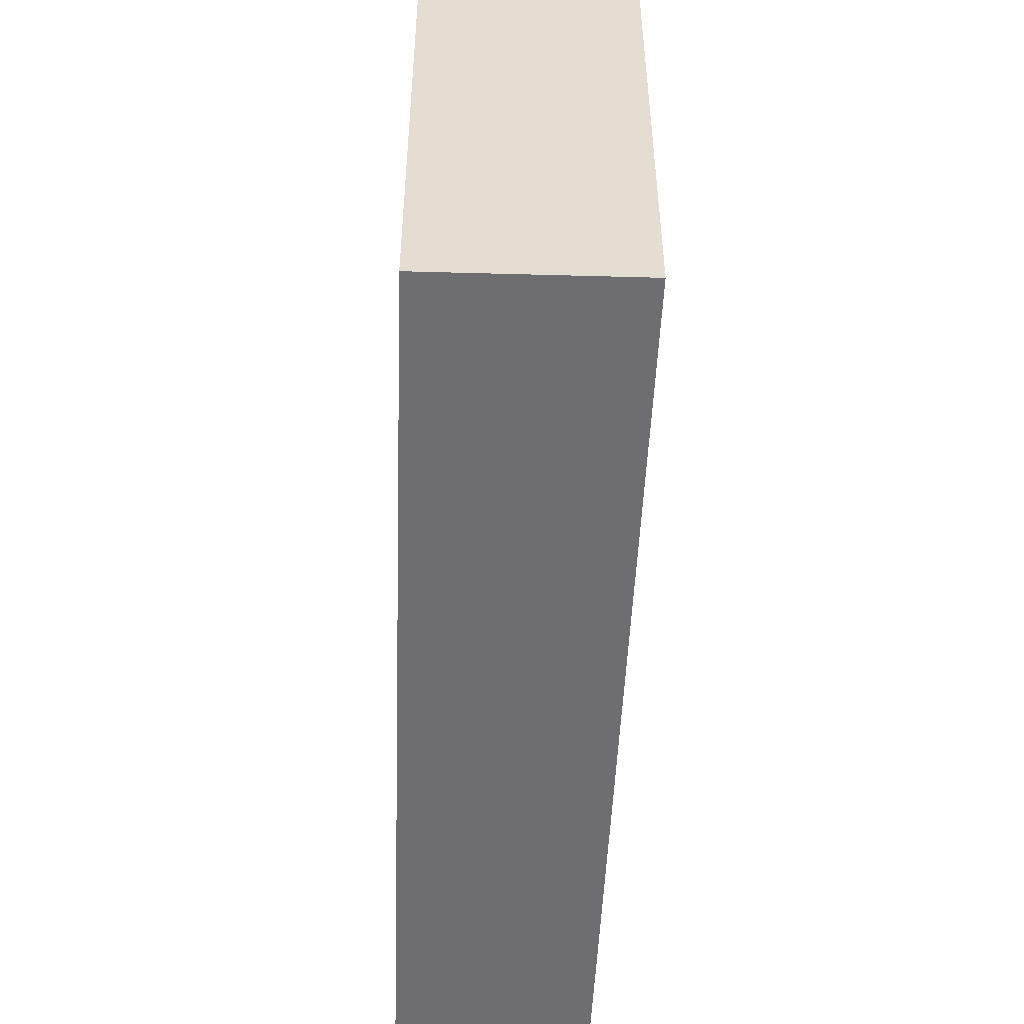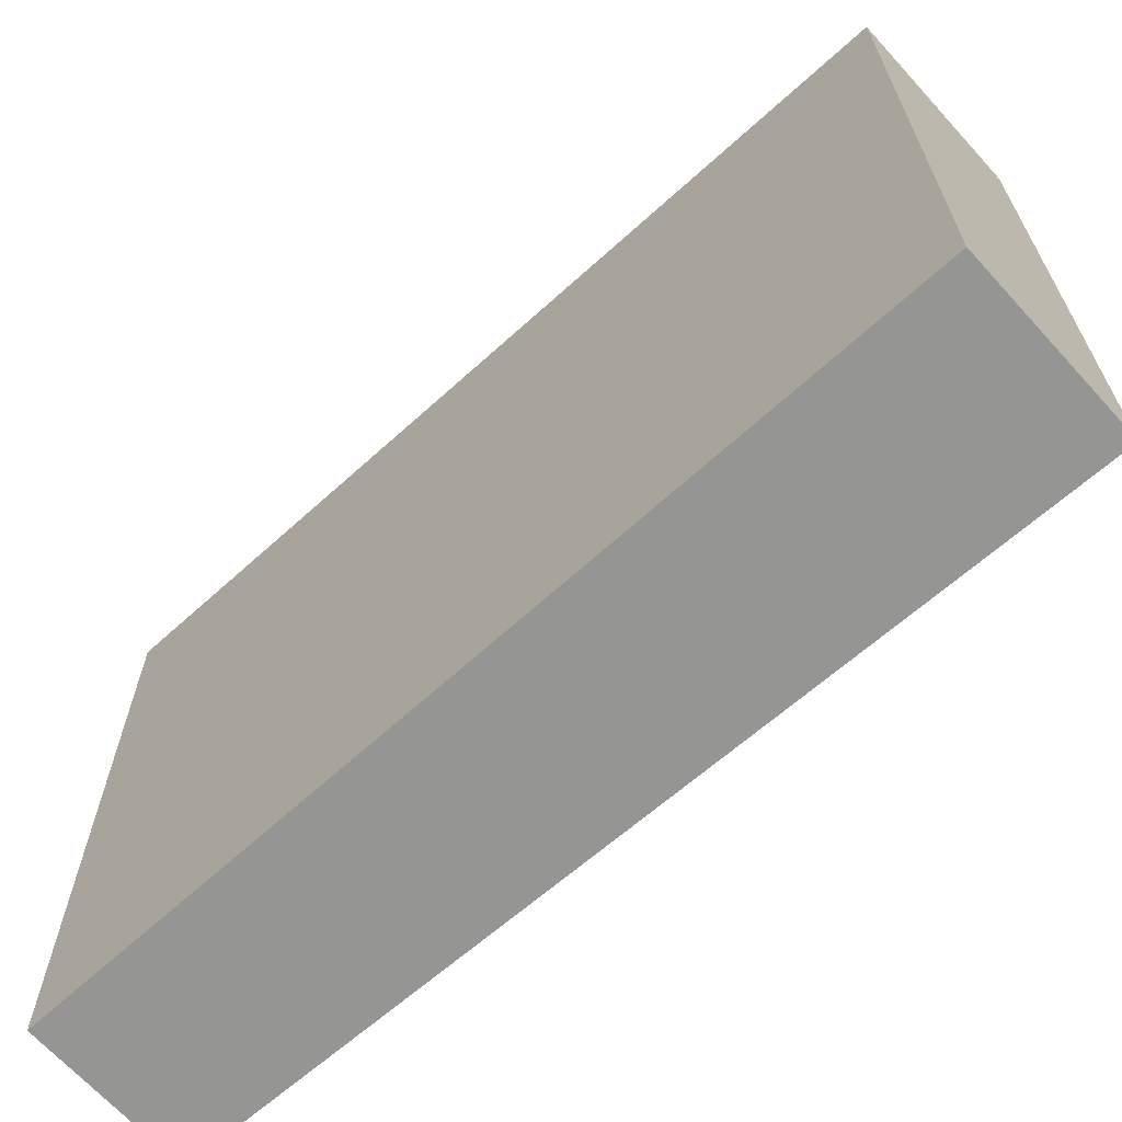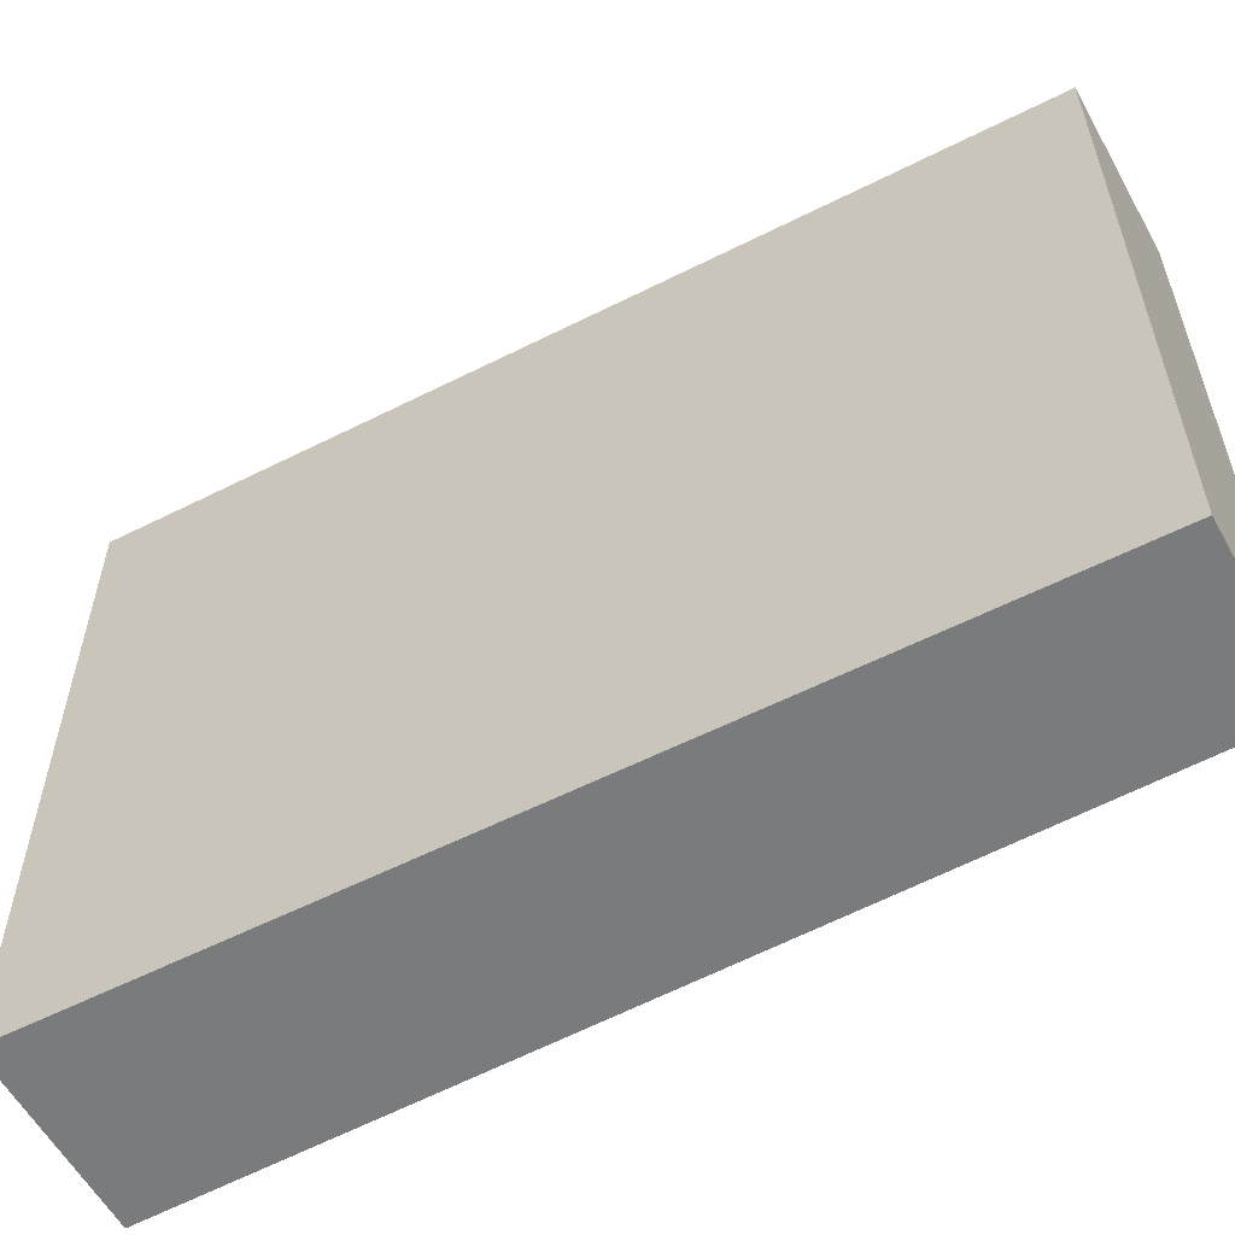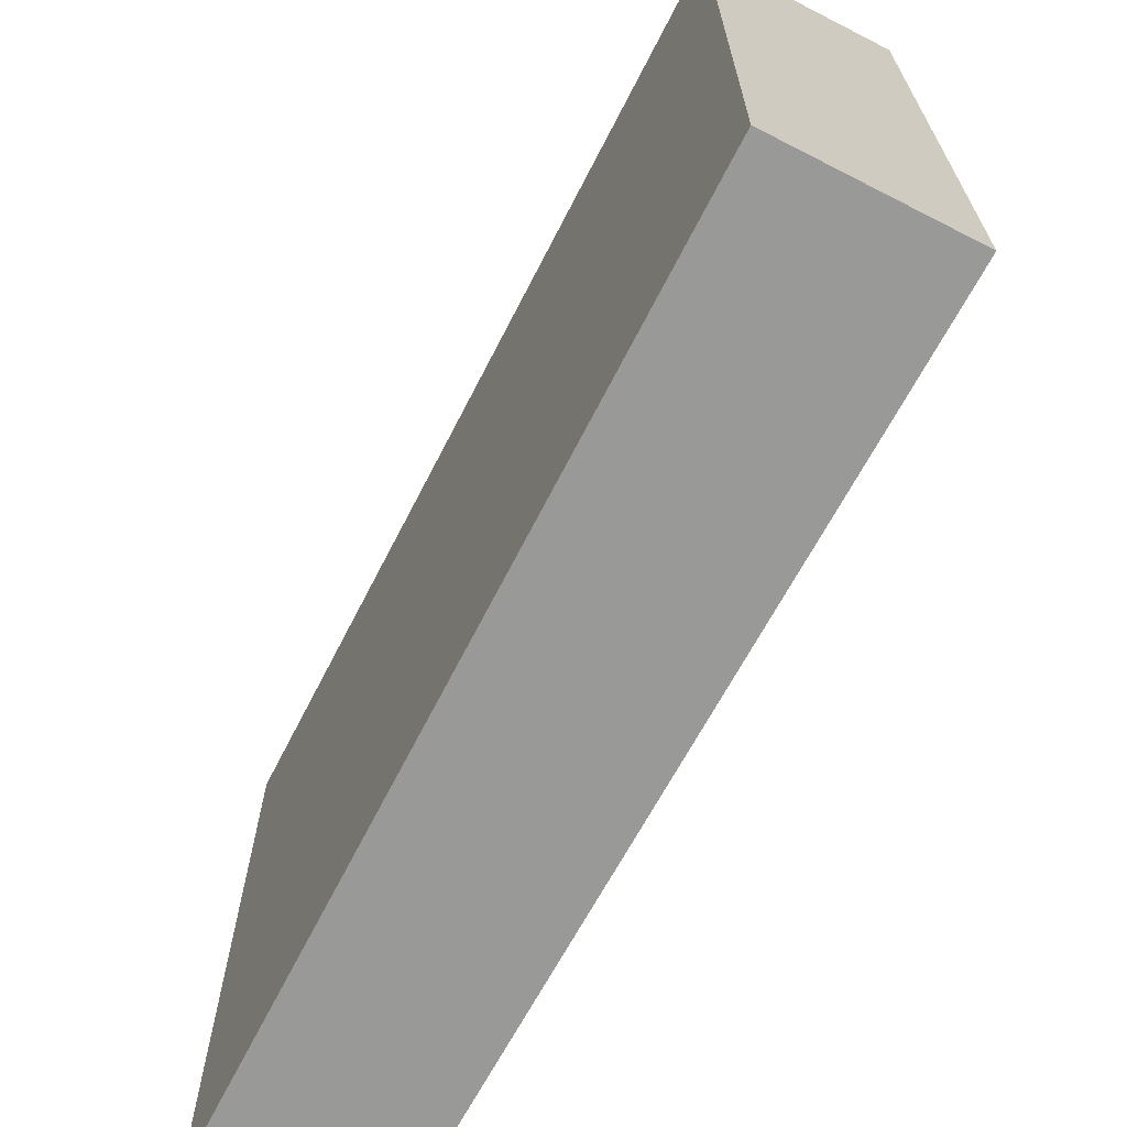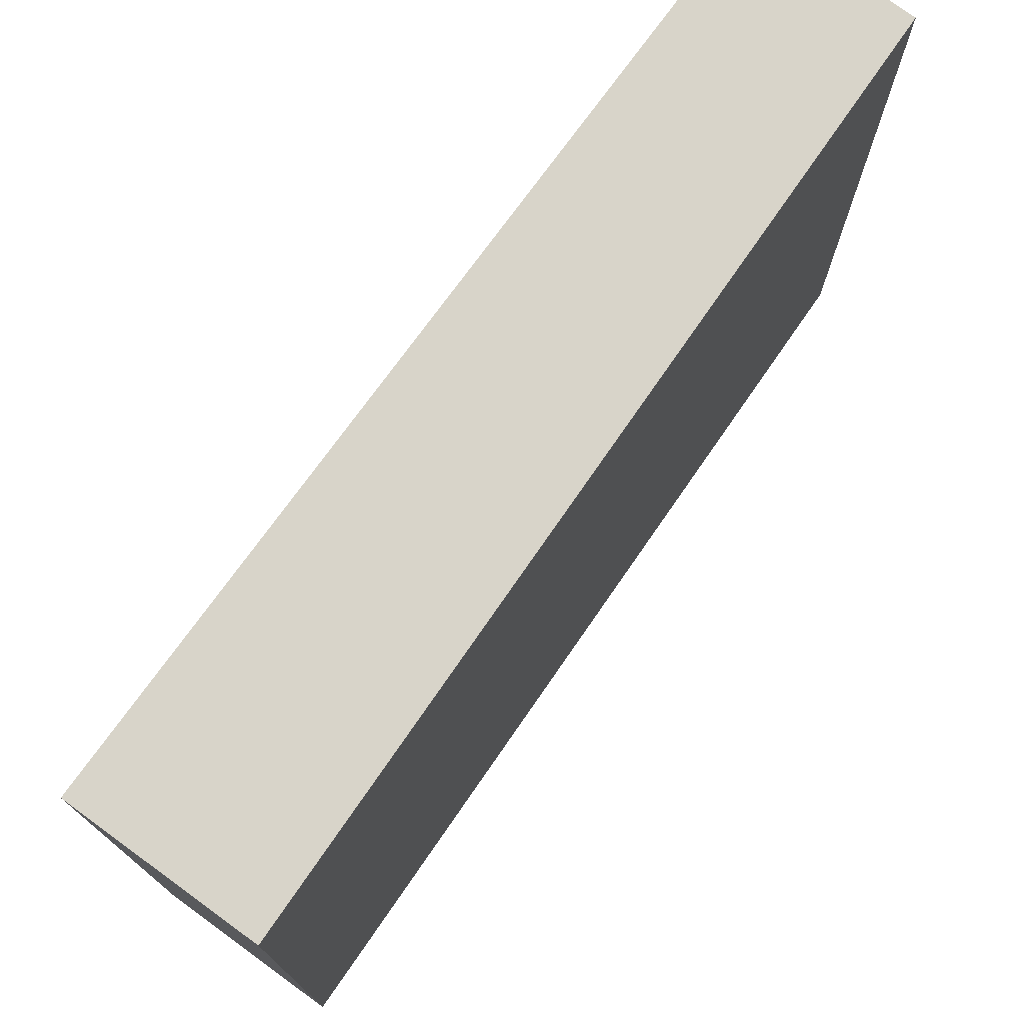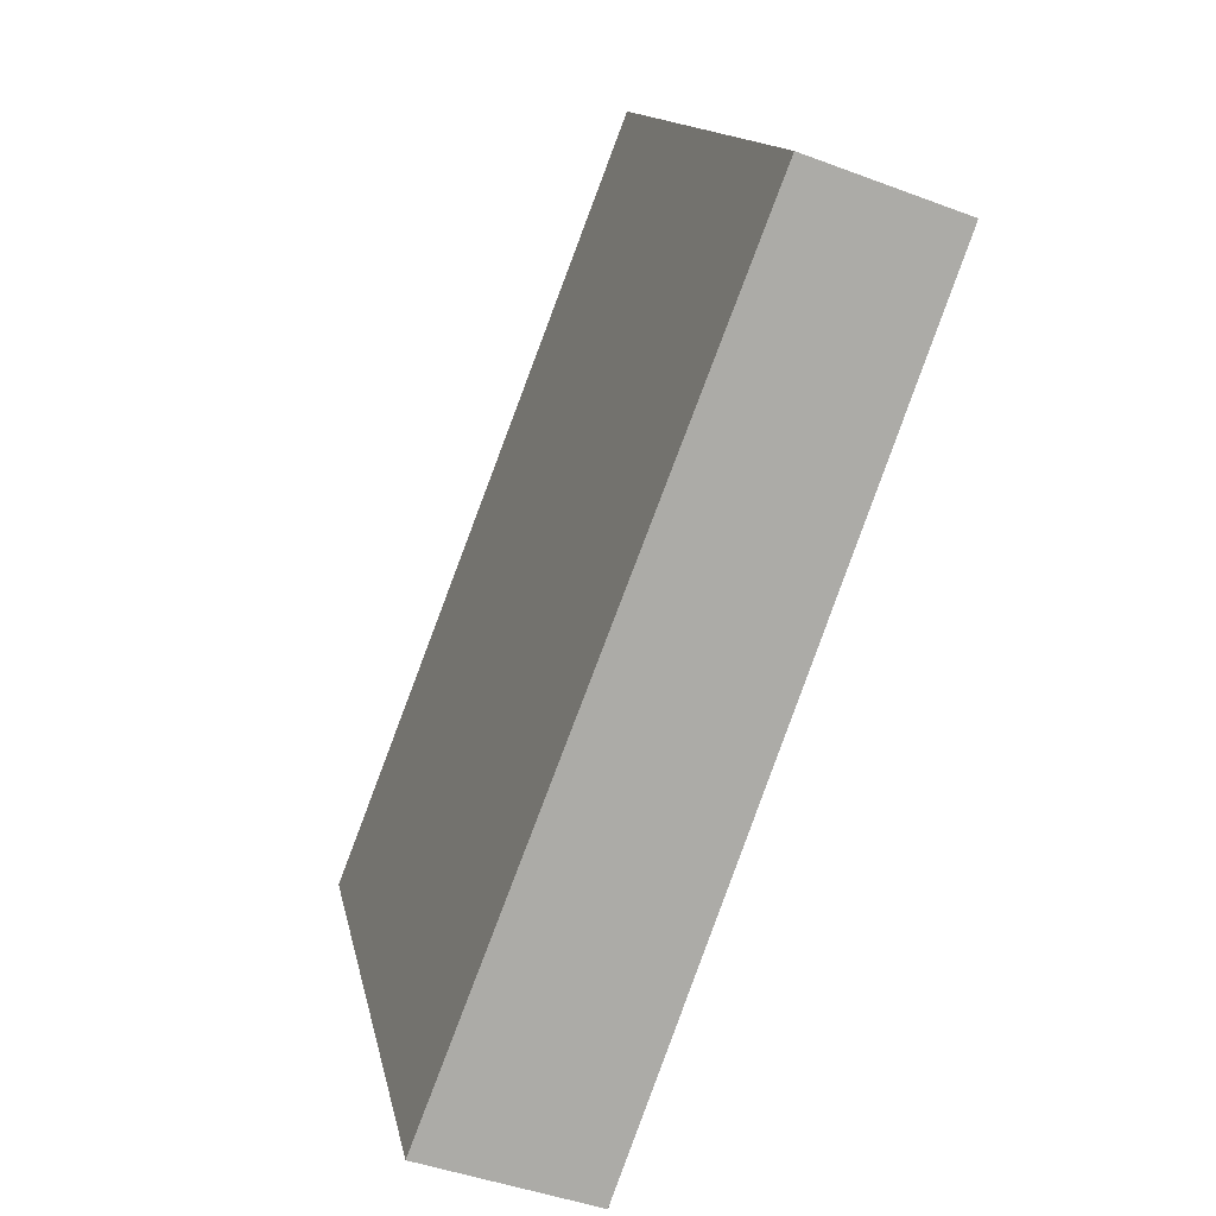
<metadata>
{"format":"obj","ext":"obj","renderer":"f3d","projection":"perspective","resolution":1024,"background":"white","views":[{"elev":-54.4,"azim":-161.9,"up":"+Y"},{"elev":-67.3,"azim":152.0,"up":"+Y"},{"elev":-58.3,"azim":-41.3,"up":"+Y"},{"elev":-68.8,"azim":172.6,"up":"+Y"},{"elev":75.6,"azim":-124.2,"up":"+Y"},{"elev":14.0,"azim":-10.8,"up":"+Z"}]}
</metadata>
<code>
v  1.002 3.894 -0.36
v  1.863 3.894 4.817
v  2.749 3.894 4.499
v  0 3.894 2.384e-16
v  2.749 -2.755e-16 4.499
v  1.002 2.204e-17 -0.36
v  0 0 0
v  1.863 -2.95e-16 4.817
g defaultobject
f 1 2 3
f 2 1 4
f 5 1 3
f 1 5 6
f 6 4 1
f 4 6 7
f 7 2 4
f 2 7 8
f 8 3 2
f 3 8 5
f 8 6 5
f 6 8 7

</code>
